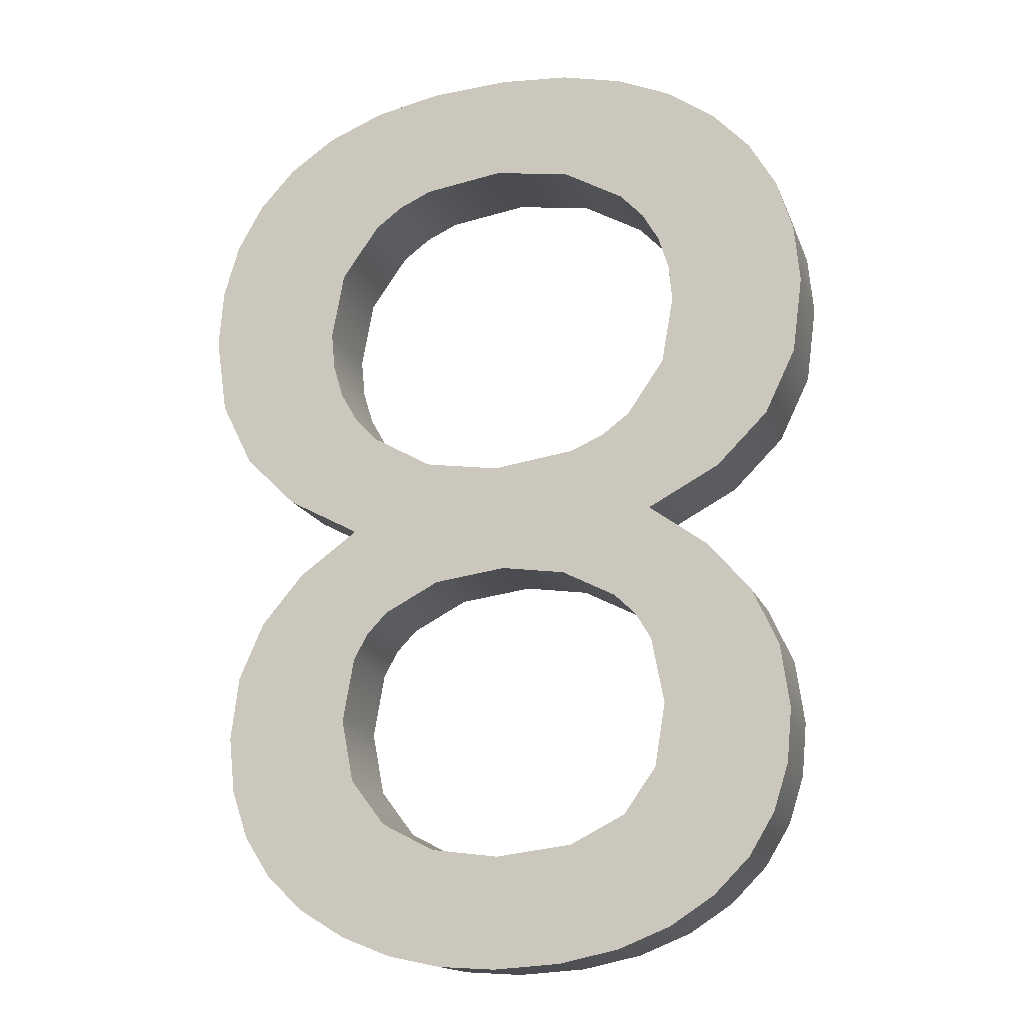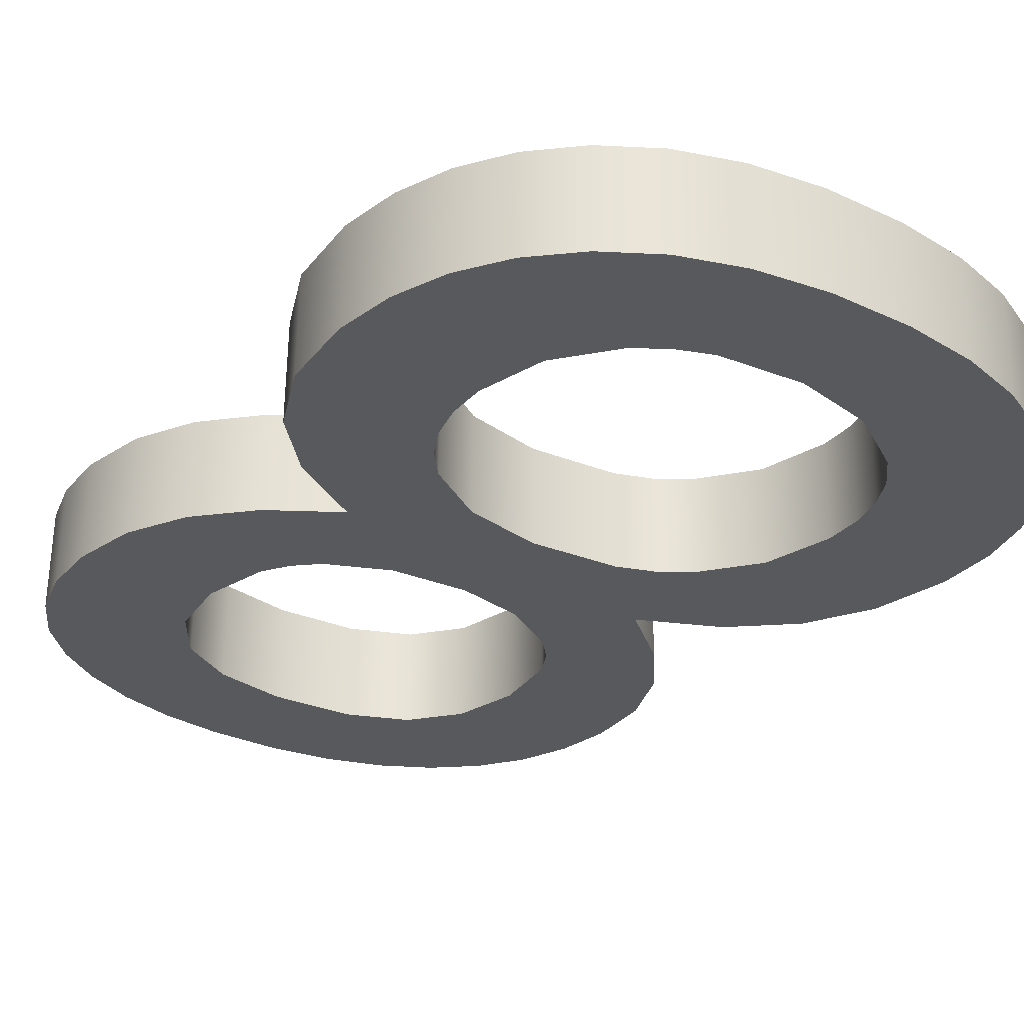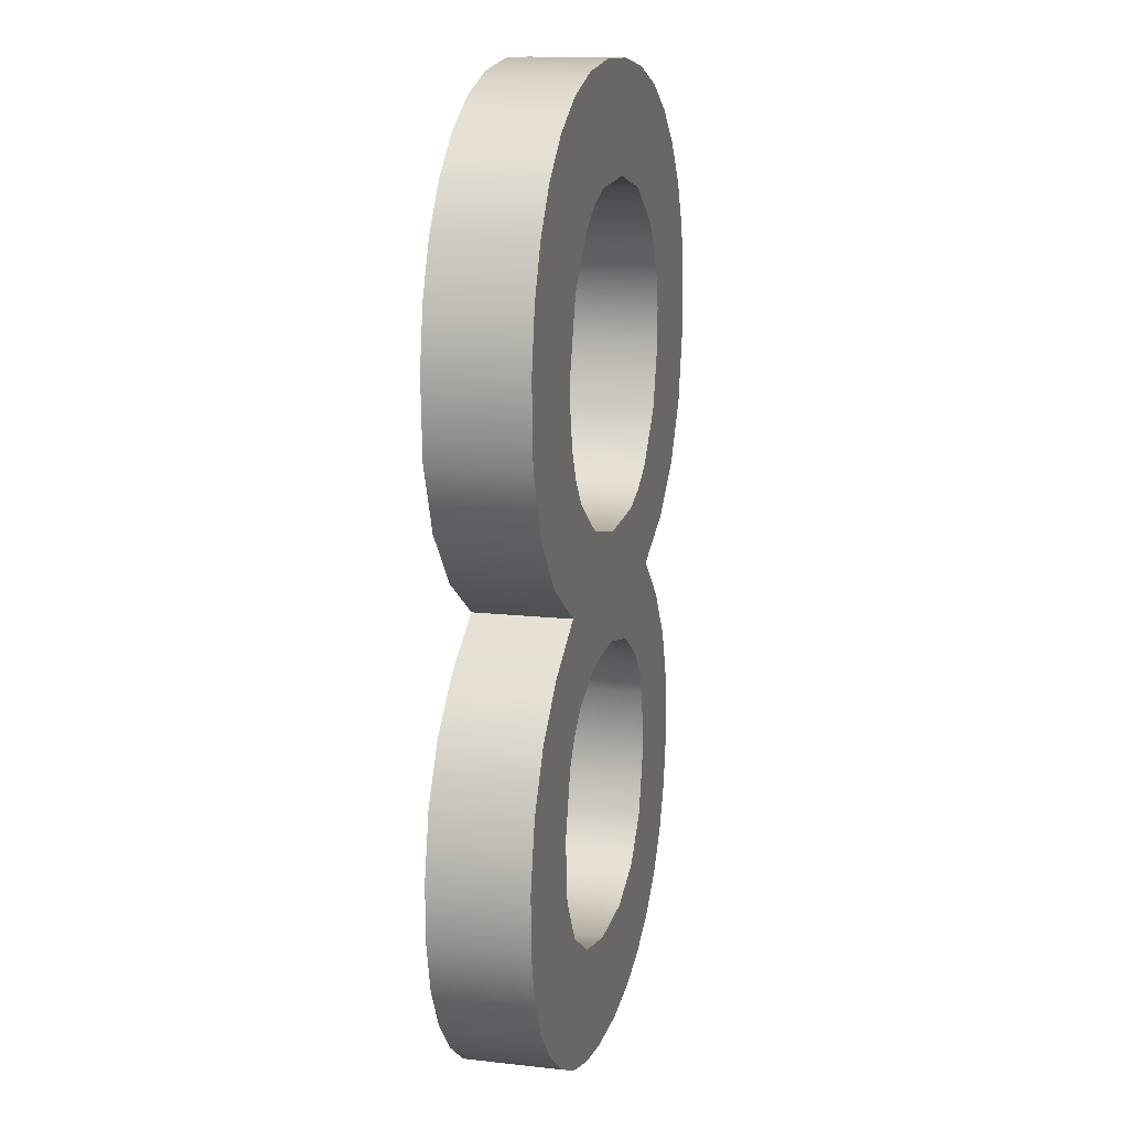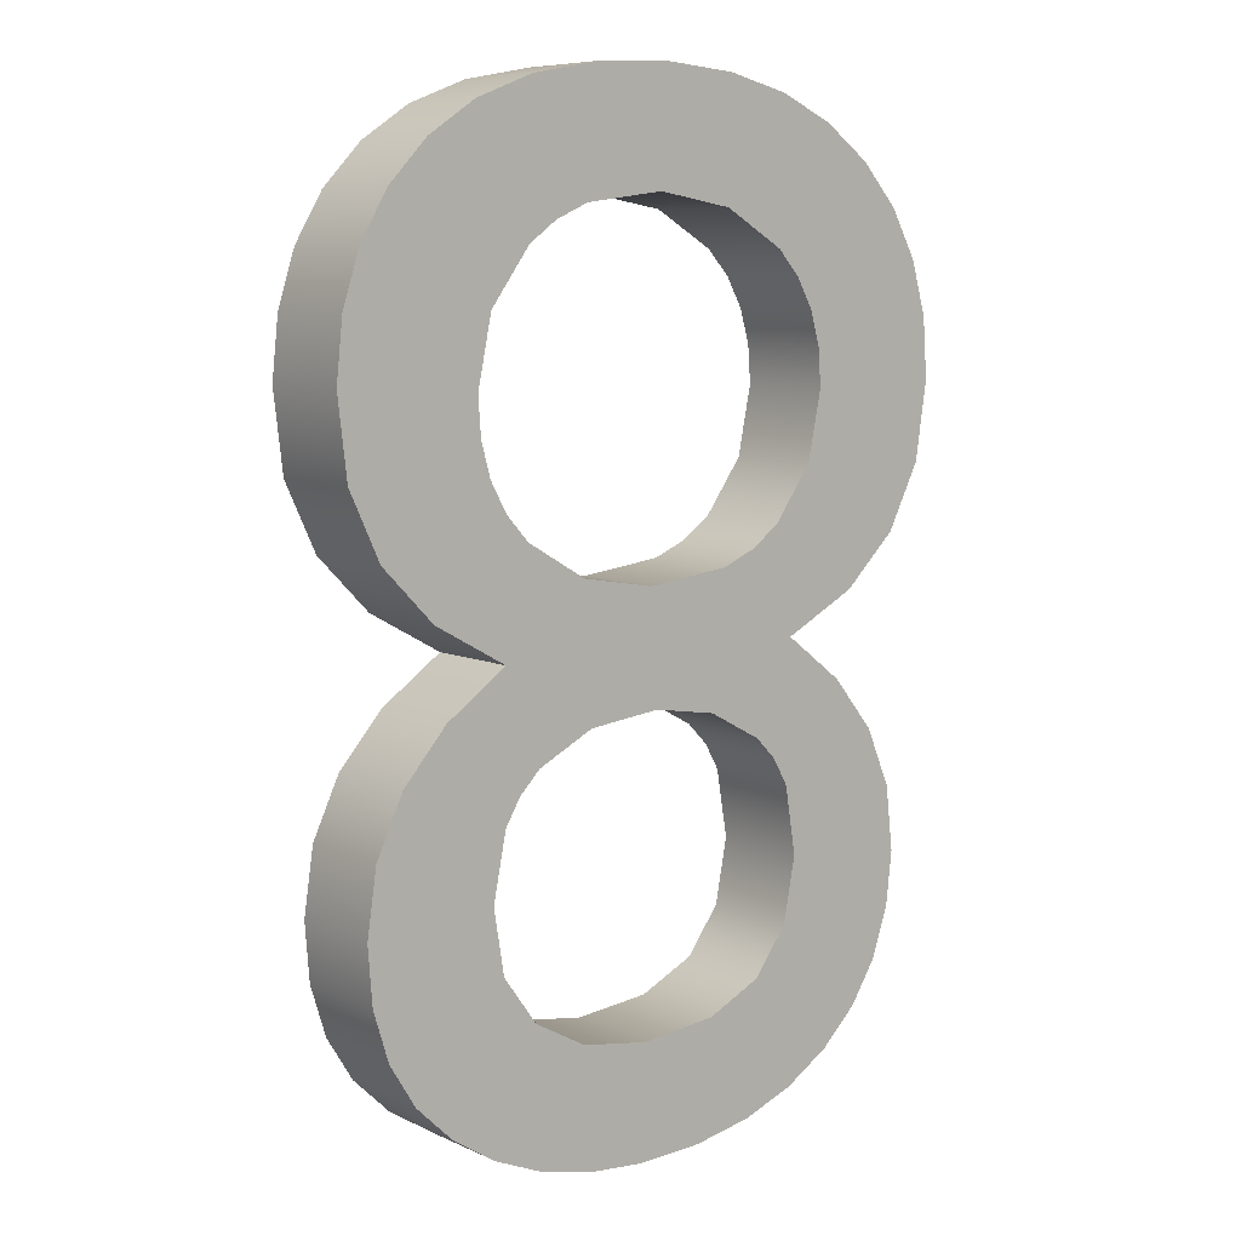
<metadata>
{"format":"obj","ext":"obj","renderer":"f3d","projection":"perspective","resolution":1024,"background":"white","views":[{"elev":-16.8,"azim":16.3,"up":"+Z"},{"elev":-30.2,"azim":-37.7,"up":"+Y"},{"elev":9.4,"azim":-76.3,"up":"+Z"},{"elev":6.4,"azim":-39.0,"up":"+Z"}]}
</metadata>
<code>
o _8_1/_8/mesh118/mesh118-geometry#mesh118-geometry
v 0.4538 -0.08162 0.1079
v 0.4539 -0.08169 0.1115
v 0.4536 -0.08165 0.1096
v 0.4543 -0.08159 0.1064
v 0.4536 -0.07873 0.1096
v 0.4538 -0.0787 0.1079
v 0.4543 -0.07867 0.1064
v 0.4547 -0.08173 0.1133
v 0.4539 -0.07877 0.1116
v 0.4551 -0.07864 0.1051
v 0.4551 -0.08156 0.1051
v 0.4547 -0.07881 0.1134
v 0.456 -0.08176 0.1149
v 0.4562 -0.08154 0.104
v 0.456 -0.07884 0.1149
v 0.4562 -0.07862 0.1041
v 0.4578 -0.08179 0.1162
v 0.4576 -0.08152 0.1032
v 0.4578 -0.07887 0.1162
v 0.4575 -0.08166 0.1099
v 0.4576 -0.0786 0.1032
v 0.4575 -0.07874 0.11
v 0.4578 -0.0817 0.1119
v 0.4556 -0.0789 0.1174
v 0.4591 -0.08151 0.1026
v 0.4578 -0.08162 0.108
v 0.4578 -0.07878 0.112
v 0.4585 -0.08185 0.1193
v 0.4556 -0.08181 0.1174
v 0.457 -0.07899 0.122
v 0.4578 -0.0787 0.1081
v 0.4591 -0.07859 0.1026
v 0.4585 -0.07894 0.1193
v 0.4583 -0.0788 0.1128
v 0.4578 -0.08187 0.12
v 0.4583 -0.08172 0.1127
v 0.457 -0.08191 0.1219
v 0.454 -0.07893 0.119
v 0.4569 -0.07902 0.1232
v 0.4573 -0.07897 0.121
v 0.4607 -0.0815 0.1022
v 0.4589 -0.08159 0.1066
v 0.4578 -0.07895 0.1201
v 0.4573 -0.08189 0.1209
v 0.4589 -0.08173 0.1134
v 0.4569 -0.08193 0.1231
v 0.454 -0.08185 0.1189
v 0.4542 -0.07912 0.1281
v 0.4568 -0.07917 0.1304
v 0.4589 -0.07867 0.1067
v 0.4607 -0.07858 0.1023
v 0.4605 -0.08157 0.1058
v 0.4589 -0.07881 0.1135
v 0.4603 -0.08183 0.1183
v 0.4568 -0.08209 0.1303
v 0.4542 -0.08204 0.1281
v 0.453 -0.08189 0.1209
v 0.4534 -0.07909 0.1267
v 0.4553 -0.07914 0.1294
v 0.4573 -0.07906 0.1252
v 0.4605 -0.07865 0.1058
v 0.4625 -0.0815 0.1021
v 0.4626 -0.08157 0.1055
v 0.4603 -0.07891 0.1183
v 0.4606 -0.08175 0.1143
v 0.4553 -0.08206 0.1293
v 0.4573 -0.08198 0.1252
v 0.4534 -0.08201 0.1267
v 0.453 -0.07897 0.121
v 0.4585 -0.07918 0.1311
v 0.4626 -0.07865 0.1055
v 0.4625 -0.07858 0.1021
v 0.4606 -0.07883 0.1143
v 0.4626 -0.08183 0.1179
v 0.4626 -0.07891 0.118
v 0.4585 -0.0821 0.131
v 0.4527 -0.08194 0.1233
v 0.4529 -0.08198 0.1251
v 0.4529 -0.07906 0.1251
v 0.4584 -0.07909 0.1269
v 0.4645 -0.0815 0.1022
v 0.4649 -0.07865 0.1058
v 0.4628 -0.08176 0.1146
v 0.4584 -0.08201 0.1268
v 0.4527 -0.07902 0.1233
v 0.4593 -0.07911 0.1275
v 0.4645 -0.07858 0.1023
v 0.4649 -0.08157 0.1057
v 0.4628 -0.07884 0.1146
v 0.4652 -0.08183 0.1183
v 0.4652 -0.07891 0.1183
v 0.4593 -0.08203 0.1274
v 0.4606 -0.07919 0.1315
v 0.4664 -0.08151 0.1026
v 0.4666 -0.07867 0.1066
v 0.4664 -0.07859 0.1026
v 0.4648 -0.08175 0.1143
v 0.4606 -0.08211 0.1314
v 0.4603 -0.07912 0.128
v 0.4603 -0.08203 0.1279
v 0.4666 -0.08159 0.1066
v 0.4648 -0.07883 0.1144
v 0.4665 -0.08173 0.1134
v 0.4662 -0.07892 0.1188
v 0.4629 -0.07919 0.1317
v 0.4627 -0.07912 0.1283
v 0.468 -0.08152 0.1032
v 0.4676 -0.08162 0.108
v 0.468 -0.0786 0.1033
v 0.4665 -0.07881 0.1135
v 0.4662 -0.08184 0.1187
v 0.4627 -0.08204 0.1283
v 0.4629 -0.08211 0.1316
v 0.4676 -0.0787 0.108
v 0.467 -0.08186 0.1194
v 0.467 -0.07894 0.1194
v 0.4651 -0.07919 0.1315
v 0.4651 -0.07912 0.128
v 0.4651 -0.08203 0.1279
v 0.4693 -0.08154 0.1041
v 0.468 -0.08166 0.1099
v 0.468 -0.07874 0.11
v 0.4671 -0.08172 0.1128
v 0.4671 -0.0788 0.1129
v 0.4651 -0.08211 0.1314
v 0.4693 -0.07862 0.1041
v 0.4682 -0.08189 0.121
v 0.4682 -0.07897 0.1211
v 0.467 -0.07918 0.1311
v 0.4669 -0.07909 0.1269
v 0.4669 -0.08201 0.1269
v 0.4704 -0.07864 0.1052
v 0.4695 -0.08176 0.1148
v 0.4676 -0.0817 0.112
v 0.4695 -0.07884 0.1149
v 0.4676 -0.07878 0.1121
v 0.4676 -0.08179 0.1162
v 0.4676 -0.07887 0.1162
v 0.467 -0.0821 0.131
v 0.4704 -0.08156 0.1052
v 0.4699 -0.08181 0.1174
v 0.4686 -0.08193 0.1231
v 0.4699 -0.0789 0.1174
v 0.4686 -0.07917 0.1304
v 0.4676 -0.07908 0.1262
v 0.4712 -0.07867 0.1065
v 0.4708 -0.07881 0.1133
v 0.4708 -0.08173 0.1133
v 0.4686 -0.07902 0.1231
v 0.4676 -0.082 0.1261
v 0.4686 -0.08209 0.1303
v 0.4712 -0.08159 0.1065
v 0.4685 -0.08196 0.1242
v 0.4715 -0.08185 0.1189
v 0.4701 -0.07914 0.1294
v 0.4682 -0.07906 0.1253
v 0.4717 -0.0787 0.108
v 0.4716 -0.07877 0.1116
v 0.4716 -0.08169 0.1115
v 0.4701 -0.08206 0.1293
v 0.4685 -0.07904 0.1243
v 0.4715 -0.07893 0.119
v 0.4682 -0.08198 0.1252
v 0.4717 -0.08162 0.1079
v 0.4724 -0.07897 0.121
v 0.4712 -0.08204 0.1281
v 0.4718 -0.07873 0.1096
v 0.4718 -0.08165 0.1096
v 0.4712 -0.07912 0.1281
v 0.4724 -0.08189 0.1209
v 0.4721 -0.07909 0.1267
v 0.4721 -0.08201 0.1267
v 0.4727 -0.07902 0.1233
v 0.4726 -0.07906 0.1251
v 0.4727 -0.08194 0.1233
v 0.4726 -0.08198 0.1251
f 1 2 3
f 2 1 4
f 3 2 1
f 4 1 2
f 2 5 3
f 3 5 2
f 3 6 1
f 1 6 3
f 1 7 4
f 4 7 1
f 2 4 8
f 8 4 2
f 5 2 9
f 9 2 5
f 6 3 5
f 5 3 6
f 7 1 6
f 6 1 7
f 10 4 7
f 7 4 10
f 8 4 11
f 11 4 8
f 8 9 2
f 2 9 8
f 9 6 5
f 5 6 9
f 6 9 7
f 7 9 6
f 4 10 11
f 11 10 4
f 7 12 10
f 10 12 7
f 8 11 13
f 13 11 8
f 9 8 12
f 12 8 9
f 7 9 12
f 12 9 7
f 10 14 11
f 11 14 10
f 10 12 15
f 15 12 10
f 13 11 14
f 14 11 13
f 13 12 8
f 8 12 13
f 14 10 16
f 16 10 14
f 12 13 15
f 15 13 12
f 10 15 16
f 16 15 10
f 13 14 17
f 17 14 13
f 16 18 14
f 14 18 16
f 13 19 15
f 15 19 13
f 16 15 19
f 19 15 16
f 17 14 20
f 20 14 17
f 19 13 17
f 17 13 19
f 18 16 21
f 21 16 18
f 18 20 14
f 14 20 18
f 16 19 22
f 22 19 16
f 17 20 23
f 23 20 17
f 17 24 19
f 19 24 17
f 22 21 16
f 16 21 22
f 21 25 18
f 18 25 21
f 20 18 26
f 26 18 20
f 22 19 27
f 27 19 22
f 20 27 23
f 23 27 20
f 28 17 23
f 23 17 28
f 24 17 29
f 29 17 24
f 24 30 19
f 19 30 24
f 21 22 31
f 31 22 21
f 25 21 32
f 32 21 25
f 26 18 25
f 25 18 26
f 26 22 20
f 20 22 26
f 19 33 27
f 27 33 19
f 27 20 22
f 22 20 27
f 34 23 27
f 27 23 34
f 35 17 28
f 28 17 35
f 28 23 36
f 36 23 28
f 37 29 17
f 17 29 37
f 29 38 24
f 24 38 29
f 24 39 30
f 30 39 24
f 19 30 40
f 40 30 19
f 22 26 31
f 31 26 22
f 21 31 32
f 32 31 21
f 32 41 25
f 25 41 32
f 26 25 42
f 42 25 26
f 19 43 33
f 33 43 19
f 27 33 34
f 34 33 27
f 23 34 36
f 36 34 23
f 44 17 35
f 35 17 44
f 28 43 35
f 35 43 28
f 28 36 45
f 45 36 28
f 46 29 37
f 37 29 46
f 37 17 44
f 44 17 37
f 38 29 47
f 47 29 38
f 38 48 24
f 24 48 38
f 24 49 39
f 39 49 24
f 39 37 30
f 30 37 39
f 30 44 40
f 40 44 30
f 19 40 43
f 43 40 19
f 42 31 26
f 26 31 42
f 32 31 50
f 50 31 32
f 41 32 51
f 51 32 41
f 52 25 41
f 41 25 52
f 42 25 52
f 52 25 42
f 43 28 33
f 33 28 43
f 34 33 53
f 53 33 34
f 53 36 34
f 34 36 53
f 35 40 44
f 44 40 35
f 40 35 43
f 43 35 40
f 36 53 45
f 45 53 36
f 28 45 54
f 54 45 28
f 55 29 46
f 46 29 55
f 37 39 46
f 46 39 37
f 44 30 37
f 37 30 44
f 56 47 29
f 29 47 56
f 57 38 47
f 47 38 57
f 38 58 48
f 48 58 38
f 24 48 59
f 59 48 24
f 24 59 49
f 49 59 24
f 49 60 39
f 39 60 49
f 31 42 50
f 50 42 31
f 32 50 61
f 61 50 32
f 32 61 51
f 51 61 32
f 51 62 41
f 41 62 51
f 52 41 63
f 63 41 52
f 61 42 52
f 52 42 61
f 28 64 33
f 33 64 28
f 53 33 64
f 64 33 53
f 53 65 45
f 45 65 53
f 54 45 65
f 65 45 54
f 64 28 54
f 54 28 64
f 66 29 55
f 55 29 66
f 67 55 46
f 46 55 67
f 60 46 39
f 39 46 60
f 68 47 56
f 56 47 68
f 56 29 66
f 66 29 56
f 38 57 69
f 69 57 38
f 68 57 47
f 47 57 68
f 69 58 38
f 38 58 69
f 58 56 48
f 48 56 58
f 48 66 59
f 59 66 48
f 66 49 59
f 59 49 66
f 60 49 70
f 70 49 60
f 42 61 50
f 50 61 42
f 51 61 71
f 71 61 51
f 62 51 72
f 72 51 62
f 63 41 62
f 62 41 63
f 71 52 63
f 63 52 71
f 52 71 61
f 61 71 52
f 53 64 73
f 73 64 53
f 65 53 73
f 73 53 65
f 54 65 74
f 74 65 54
f 54 75 64
f 64 75 54
f 49 66 55
f 55 66 49
f 55 67 76
f 76 67 55
f 46 60 67
f 67 60 46
f 56 58 68
f 68 58 56
f 66 48 56
f 56 48 66
f 77 69 57
f 57 69 77
f 78 57 68
f 68 57 78
f 69 79 58
f 58 79 69
f 55 70 49
f 49 70 55
f 60 70 80
f 80 70 60
f 51 71 72
f 72 71 51
f 72 81 62
f 62 81 72
f 63 62 81
f 81 62 63
f 63 82 71
f 71 82 63
f 73 64 75
f 75 64 73
f 73 83 65
f 65 83 73
f 74 65 83
f 83 65 74
f 75 54 74
f 74 54 75
f 76 67 84
f 84 67 76
f 70 55 76
f 76 55 70
f 80 67 60
f 60 67 80
f 79 68 58
f 58 68 79
f 69 77 85
f 85 77 69
f 57 78 77
f 77 78 57
f 68 79 78
f 78 79 68
f 79 69 85
f 85 69 79
f 80 70 86
f 86 70 80
f 72 71 87
f 87 71 72
f 81 72 87
f 87 72 81
f 63 81 88
f 88 81 63
f 82 63 88
f 88 63 82
f 87 71 82
f 82 71 87
f 73 75 89
f 89 75 73
f 83 73 89
f 89 73 83
f 74 83 90
f 90 83 74
f 74 91 75
f 75 91 74
f 67 80 84
f 84 80 67
f 76 84 92
f 92 84 76
f 76 93 70
f 70 93 76
f 78 85 77
f 77 85 78
f 85 78 79
f 79 78 85
f 86 70 93
f 93 70 86
f 92 80 86
f 86 80 92
f 87 94 81
f 81 94 87
f 88 81 94
f 94 81 88
f 88 95 82
f 82 95 88
f 87 82 96
f 96 82 87
f 89 75 91
f 91 75 89
f 89 97 83
f 83 97 89
f 90 83 97
f 97 83 90
f 91 74 90
f 90 74 91
f 80 92 84
f 84 92 80
f 76 92 98
f 98 92 76
f 93 76 98
f 98 76 93
f 86 93 99
f 99 93 86
f 86 100 92
f 92 100 86
f 94 87 96
f 96 87 94
f 88 94 101
f 101 94 88
f 95 88 101
f 101 88 95
f 96 82 95
f 95 82 96
f 89 91 102
f 102 91 89
f 97 89 102
f 102 89 97
f 90 97 103
f 103 97 90
f 90 104 91
f 91 104 90
f 98 92 100
f 100 92 98
f 98 105 93
f 93 105 98
f 99 93 106
f 106 93 99
f 100 86 99
f 99 86 100
f 96 107 94
f 94 107 96
f 101 94 107
f 107 94 101
f 108 95 101
f 101 95 108
f 96 95 109
f 109 95 96
f 102 91 110
f 110 91 102
f 102 103 97
f 97 103 102
f 90 103 111
f 111 103 90
f 104 90 111
f 111 90 104
f 110 91 104
f 104 91 110
f 98 100 112
f 112 100 98
f 105 98 113
f 113 98 105
f 106 93 105
f 105 93 106
f 112 99 106
f 106 99 112
f 99 112 100
f 100 112 99
f 107 96 109
f 109 96 107
f 101 107 108
f 108 107 101
f 95 108 114
f 114 108 95
f 109 95 114
f 114 95 109
f 103 102 110
f 110 102 103
f 111 103 115
f 115 103 111
f 111 116 104
f 104 116 111
f 110 104 116
f 116 104 110
f 98 112 113
f 113 112 98
f 113 117 105
f 105 117 113
f 106 105 118
f 118 105 106
f 106 119 112
f 112 119 106
f 109 120 107
f 107 120 109
f 108 107 121
f 121 107 108
f 121 114 108
f 108 114 121
f 109 114 122
f 122 114 109
f 110 123 103
f 103 123 110
f 115 103 123
f 123 103 115
f 116 111 115
f 115 111 116
f 110 116 124
f 124 116 110
f 113 112 119
f 119 112 113
f 117 113 125
f 125 113 117
f 118 105 117
f 117 105 118
f 119 106 118
f 118 106 119
f 120 109 126
f 126 109 120
f 121 107 120
f 120 107 121
f 114 121 122
f 122 121 114
f 109 122 126
f 126 122 109
f 123 110 124
f 124 110 123
f 115 123 127
f 127 123 115
f 127 116 115
f 115 116 127
f 124 116 128
f 128 116 124
f 113 119 125
f 125 119 113
f 125 129 117
f 117 129 125
f 118 117 130
f 130 117 118
f 118 131 119
f 119 131 118
f 132 120 126
f 126 120 132
f 133 121 120
f 120 121 133
f 134 122 121
f 121 122 134
f 122 135 126
f 126 135 122
f 136 123 124
f 124 123 136
f 127 123 137
f 137 123 127
f 116 127 128
f 128 127 116
f 124 128 138
f 138 128 124
f 125 119 131
f 131 119 125
f 129 125 139
f 139 125 129
f 130 117 129
f 129 117 130
f 131 118 130
f 130 118 131
f 120 132 140
f 140 132 120
f 126 135 132
f 132 135 126
f 137 121 133
f 133 121 137
f 133 120 140
f 140 120 133
f 122 134 136
f 136 134 122
f 121 137 134
f 134 137 121
f 122 138 135
f 135 138 122
f 123 136 134
f 134 136 123
f 124 138 136
f 136 138 124
f 137 123 134
f 134 123 137
f 127 137 141
f 141 137 127
f 142 128 127
f 127 128 142
f 138 128 143
f 143 128 138
f 125 131 139
f 139 131 125
f 139 144 129
f 129 144 139
f 130 129 145
f 145 129 130
f 145 131 130
f 130 131 145
f 146 140 132
f 132 140 146
f 132 135 147
f 147 135 132
f 135 137 133
f 133 137 135
f 133 140 148
f 148 140 133
f 138 122 136
f 136 122 138
f 137 135 138
f 138 135 137
f 138 141 137
f 137 141 138
f 127 141 142
f 142 141 127
f 128 142 149
f 149 142 128
f 143 128 149
f 149 128 143
f 141 138 143
f 143 138 141
f 139 131 150
f 150 131 139
f 144 139 151
f 151 139 144
f 145 129 144
f 144 129 145
f 131 145 150
f 150 145 131
f 140 146 152
f 152 146 140
f 132 147 146
f 146 147 132
f 135 148 147
f 147 148 135
f 148 135 133
f 133 135 148
f 148 140 152
f 152 140 148
f 142 141 151
f 151 141 142
f 153 149 142
f 142 149 153
f 143 149 144
f 144 149 143
f 143 154 141
f 141 154 143
f 139 150 151
f 151 150 139
f 151 155 144
f 144 155 151
f 145 144 156
f 156 144 145
f 156 150 145
f 145 150 156
f 157 152 146
f 146 152 157
f 146 147 158
f 158 147 146
f 159 147 148
f 148 147 159
f 148 152 159
f 159 152 148
f 151 141 160
f 160 141 151
f 151 153 142
f 142 153 151
f 149 153 161
f 161 153 149
f 161 144 149
f 149 144 161
f 143 144 155
f 155 144 143
f 154 143 162
f 162 143 154
f 160 141 154
f 154 141 160
f 151 150 163
f 163 150 151
f 155 151 160
f 160 151 155
f 156 144 161
f 161 144 156
f 150 156 163
f 163 156 150
f 152 157 164
f 164 157 152
f 146 158 157
f 157 158 146
f 147 159 158
f 158 159 147
f 159 152 164
f 164 152 159
f 151 163 153
f 153 163 151
f 163 161 153
f 153 161 163
f 143 155 162
f 162 155 143
f 165 154 162
f 162 154 165
f 160 154 166
f 166 154 160
f 166 155 160
f 160 155 166
f 161 163 156
f 156 163 161
f 167 164 157
f 157 164 167
f 157 158 167
f 167 158 157
f 168 158 159
f 159 158 168
f 159 164 168
f 168 164 159
f 162 155 169
f 169 155 162
f 154 165 170
f 170 165 154
f 162 171 165
f 165 171 162
f 166 154 172
f 172 154 166
f 155 166 169
f 169 166 155
f 164 167 168
f 168 167 164
f 158 168 167
f 167 168 158
f 162 169 171
f 171 169 162
f 173 170 165
f 165 170 173
f 172 154 170
f 170 154 172
f 165 171 174
f 174 171 165
f 172 169 166
f 166 169 172
f 169 172 171
f 171 172 169
f 170 173 175
f 175 173 170
f 165 174 173
f 173 174 165
f 172 170 176
f 176 170 172
f 171 176 174
f 174 176 171
f 176 171 172
f 172 171 176
f 174 175 173
f 173 175 174
f 176 170 175
f 175 170 176
f 175 174 176
f 176 174 175

</code>
